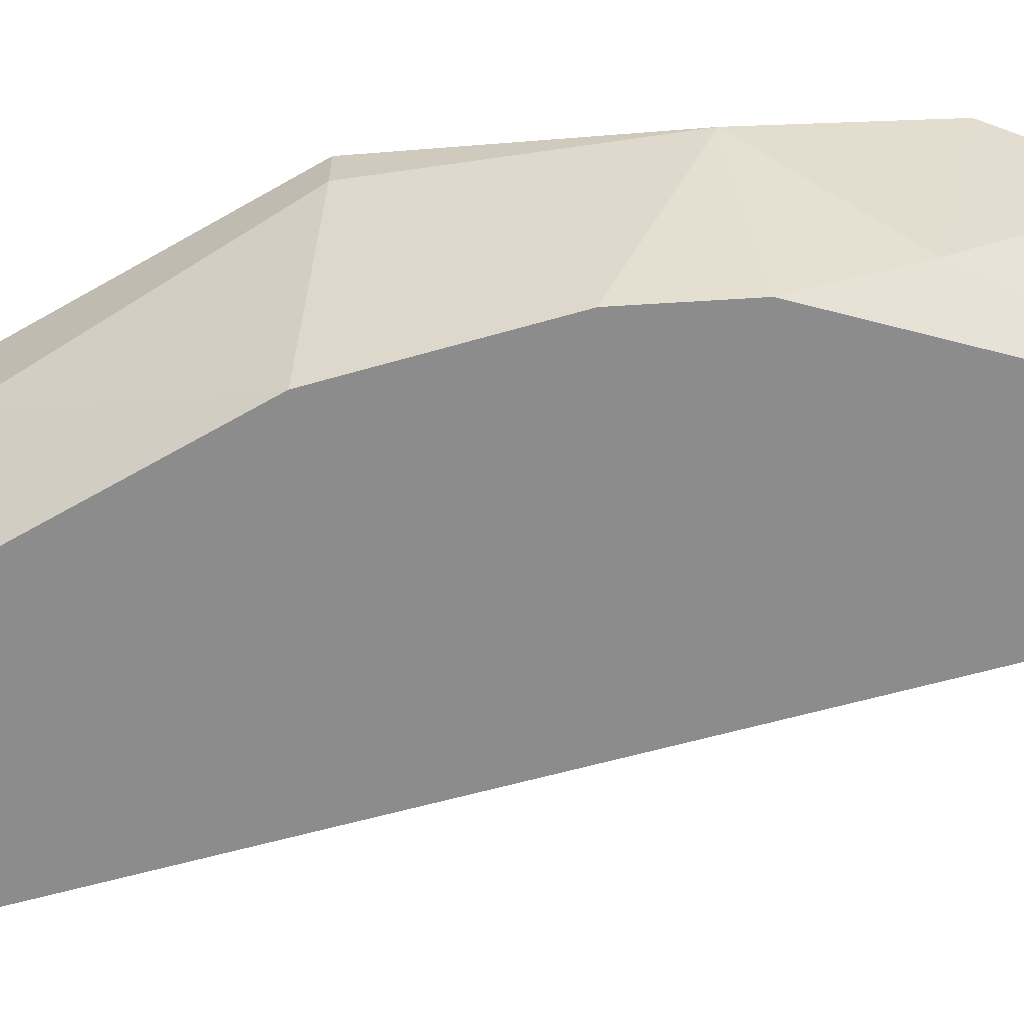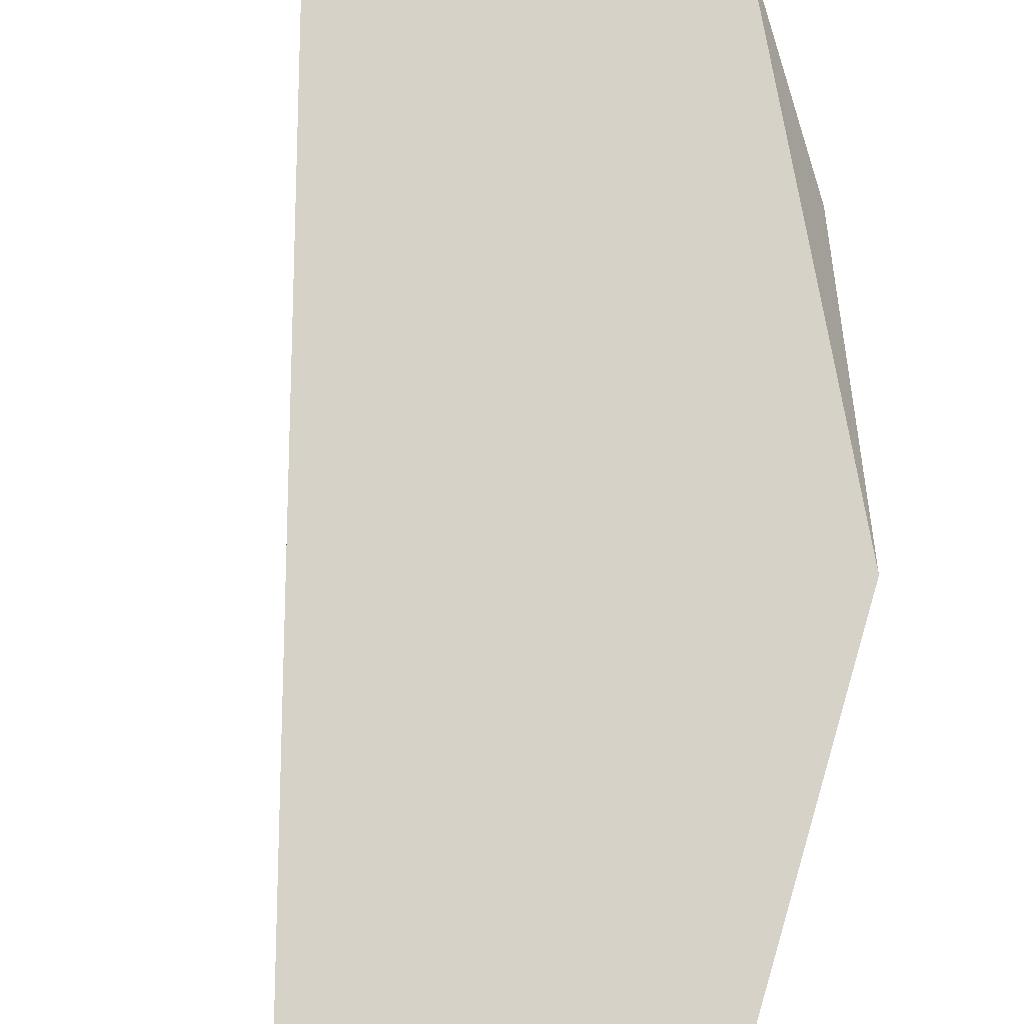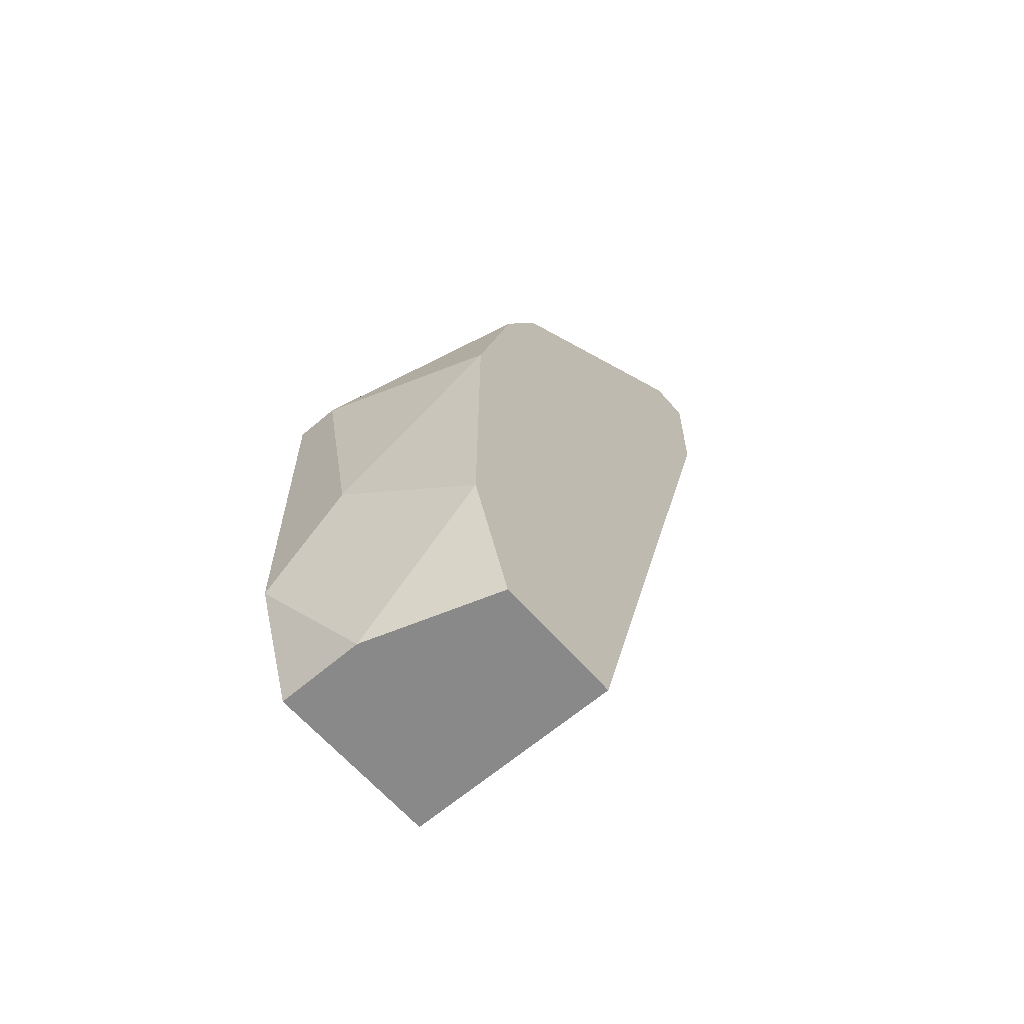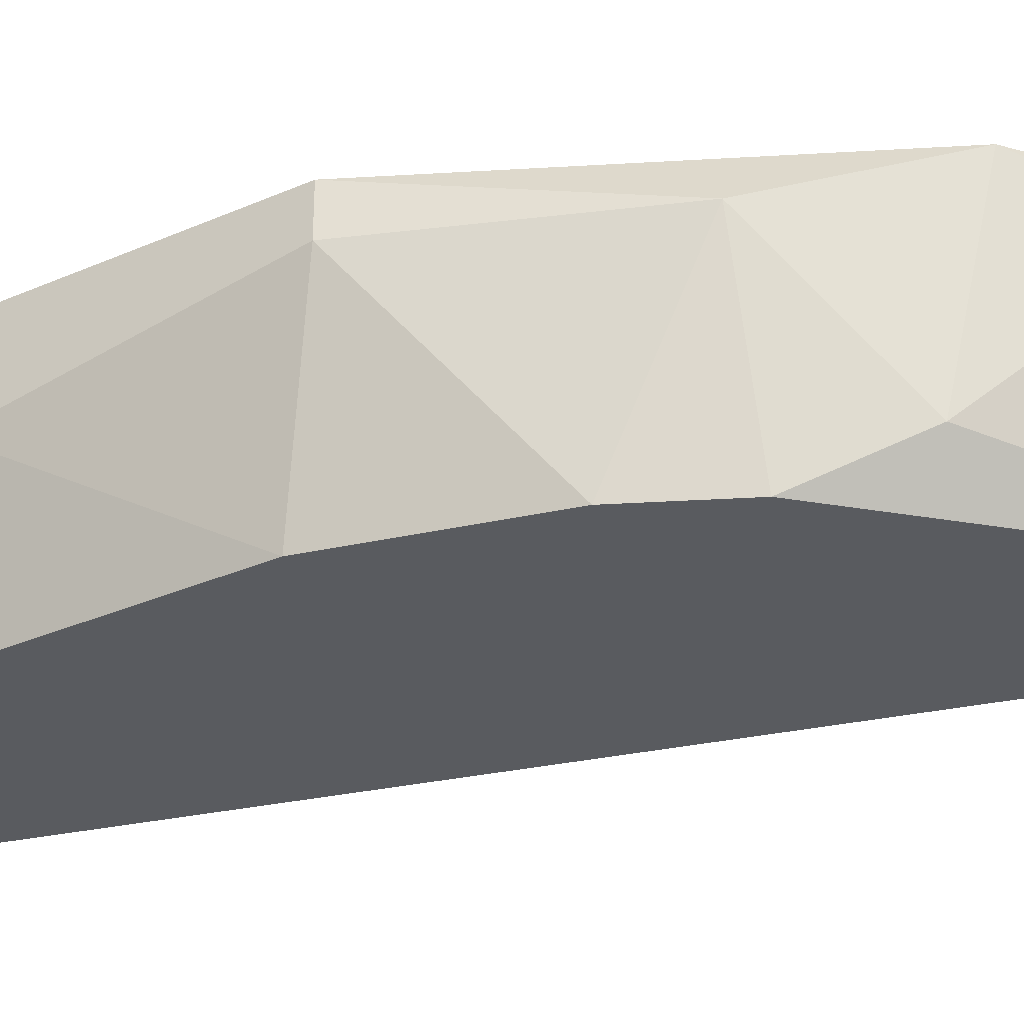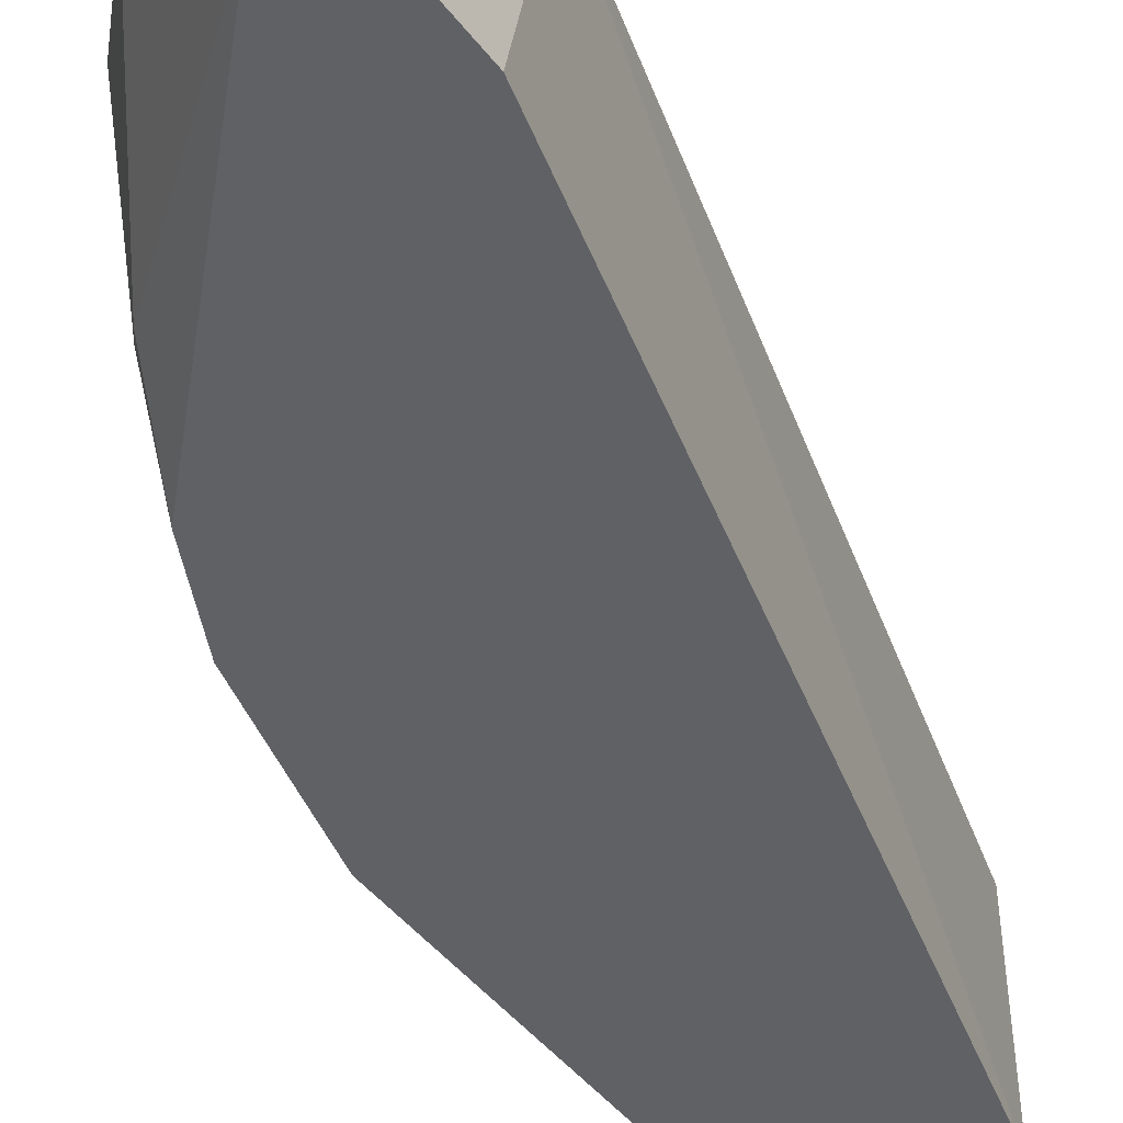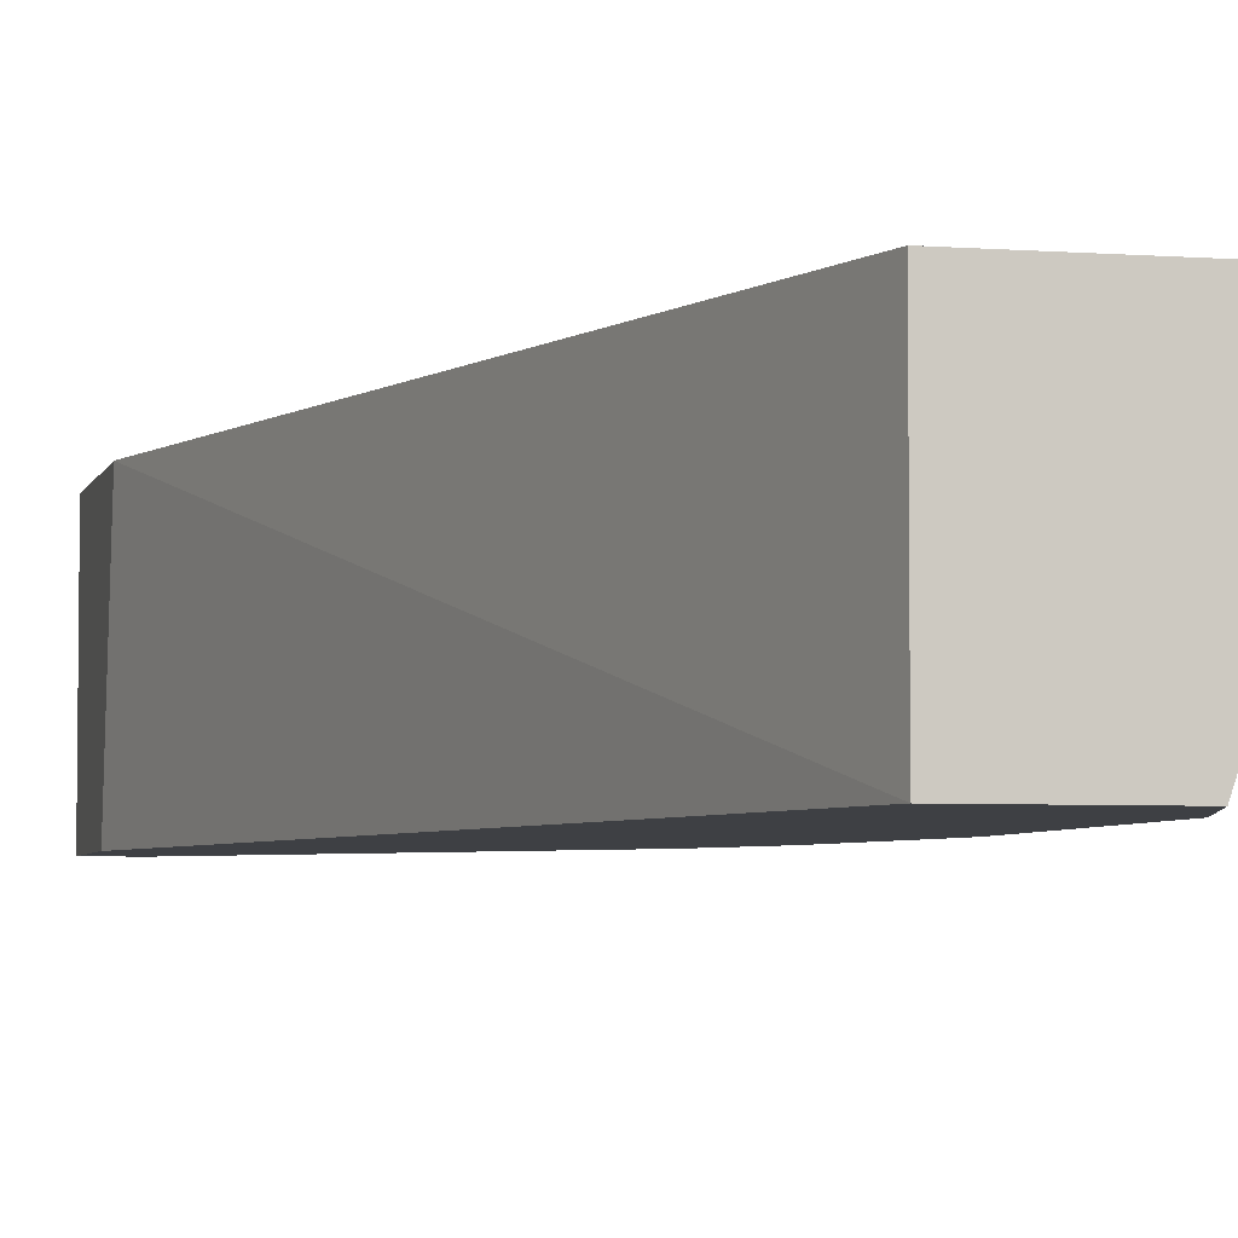
<metadata>
{"format":"obj","ext":"obj","renderer":"f3d","projection":"perspective","resolution":1024,"background":"white","views":[{"elev":-64.2,"azim":-59.8,"up":"+Y"},{"elev":77.7,"azim":-163.8,"up":"+Y"},{"elev":-63.2,"azim":-49.0,"up":"+Z"},{"elev":-32.3,"azim":-58.6,"up":"+Y"},{"elev":-46.6,"azim":35.7,"up":"+Y"},{"elev":-4.6,"azim":166.4,"up":"+Y"}]}
</metadata>
<code>
v -0.01187 -0.01164 0.02628
v -0.02562 -0.006487 -0.01153
v -0.02562 -0.01164 -0.006371
v -0.02562 -0.01164 0.005661
v -0.02562 -0.003049 -0.01153
v -0.02734 -0.003048 -0.006375
v -0.02734 -0.003048 0.007375
v -0.02734 -0.006486 -0.002937
v -0.02734 -0.004768 0.007375
v -0.01015 -0.01164 0.02628
v -0.01015 -0.01164 0.02112
v -0.01015 -0.003049 0.02628
v -0.01015 -0.003049 0.0194
v -0.02046 -0.009923 0.0194
v -0.02046 -0.003049 0.02112
v -0.0239 -0.004768 0.01597
v -0.0239 -0.01164 -0.01153
v -0.0239 -0.01164 0.01253
v -0.02218 -0.01164 0.01597
v -0.01875 -0.01164 -0.01153
v -0.01875 -0.003049 -0.01153
v -0.01359 -0.003049 0.02628
v -0.01703 -0.004768 0.02456
f 16 18 19
f 22 12 7
f 17 11 4
f 17 21 20
f 11 17 20
f 7 12 6
f 12 22 1
f 4 11 1
f 12 11 13
f 20 21 13
f 11 20 13
f 6 12 13
f 21 6 13
f 22 7 15
f 21 17 5
f 6 21 5
f 4 1 18
f 7 6 8
f 14 15 16
f 15 7 16
f 17 4 3
f 4 8 3
f 14 1 23
f 1 22 23
f 15 14 23
f 22 15 23
f 11 12 10
f 12 1 10
f 1 11 10
f 4 18 9
f 8 4 9
f 7 8 9
f 16 7 9
f 18 16 9
f 5 17 2
f 6 5 2
f 8 6 2
f 17 3 2
f 3 8 2
f 1 14 19
f 18 1 19
f 14 16 19

</code>
